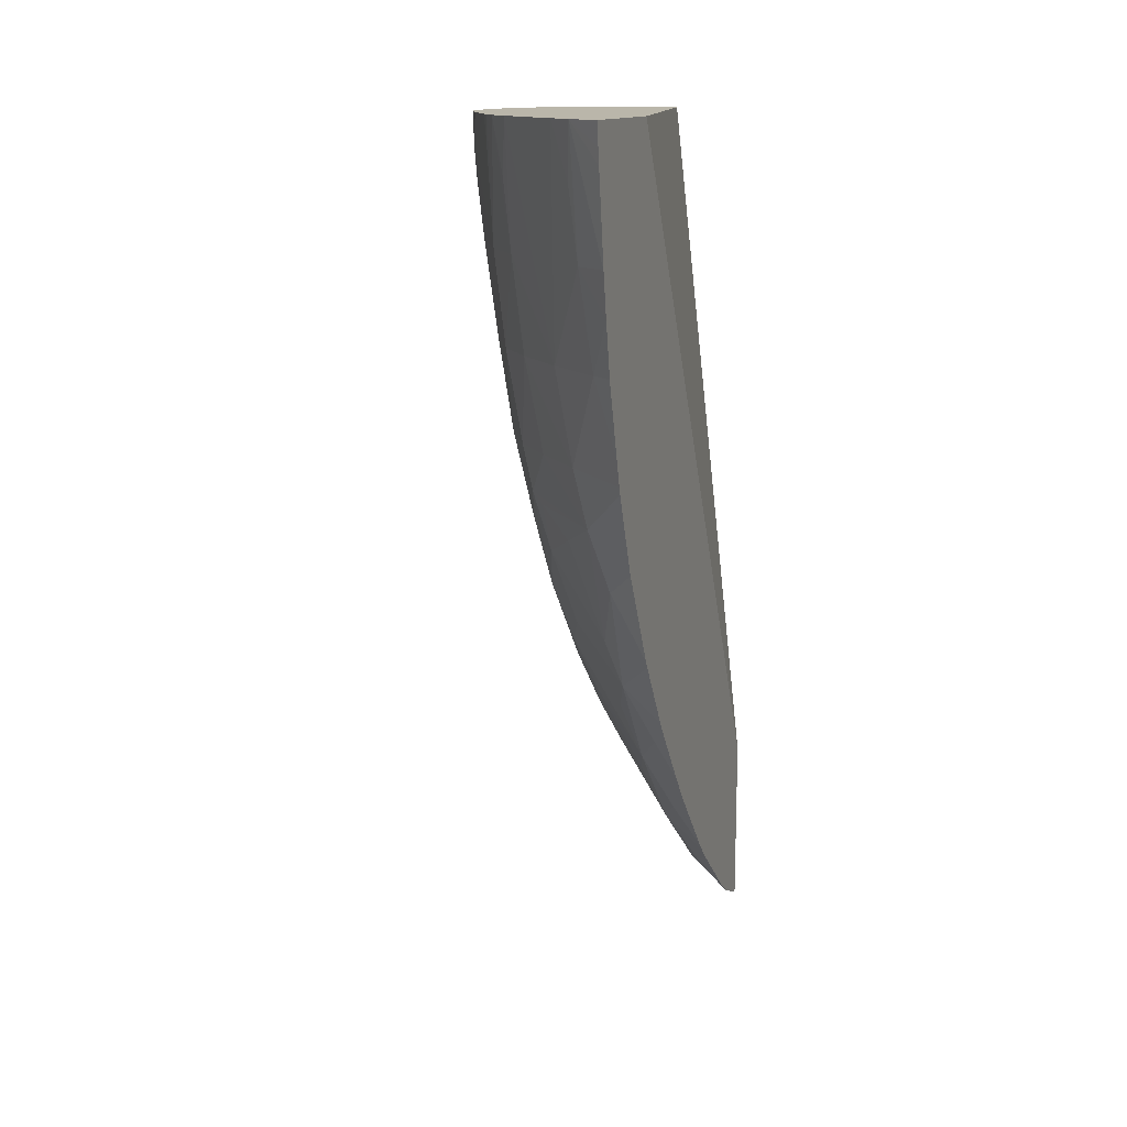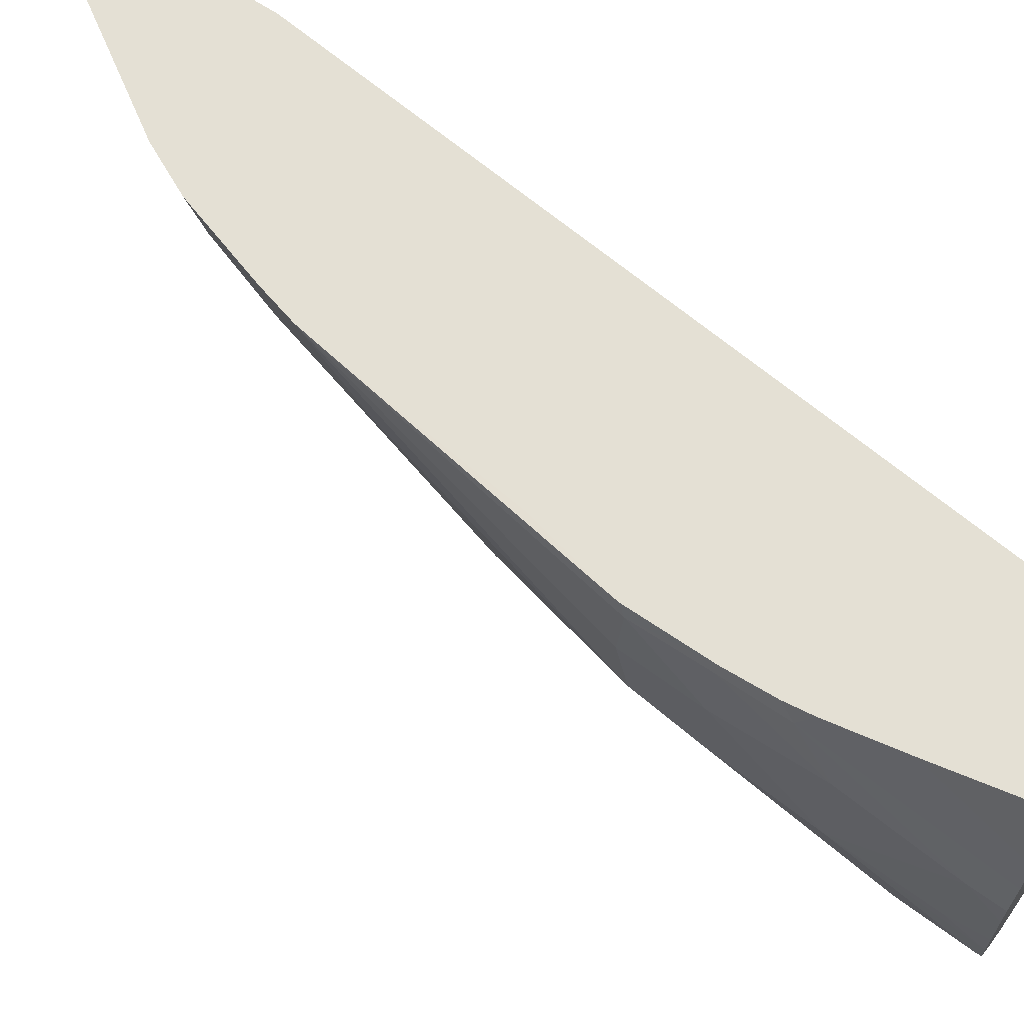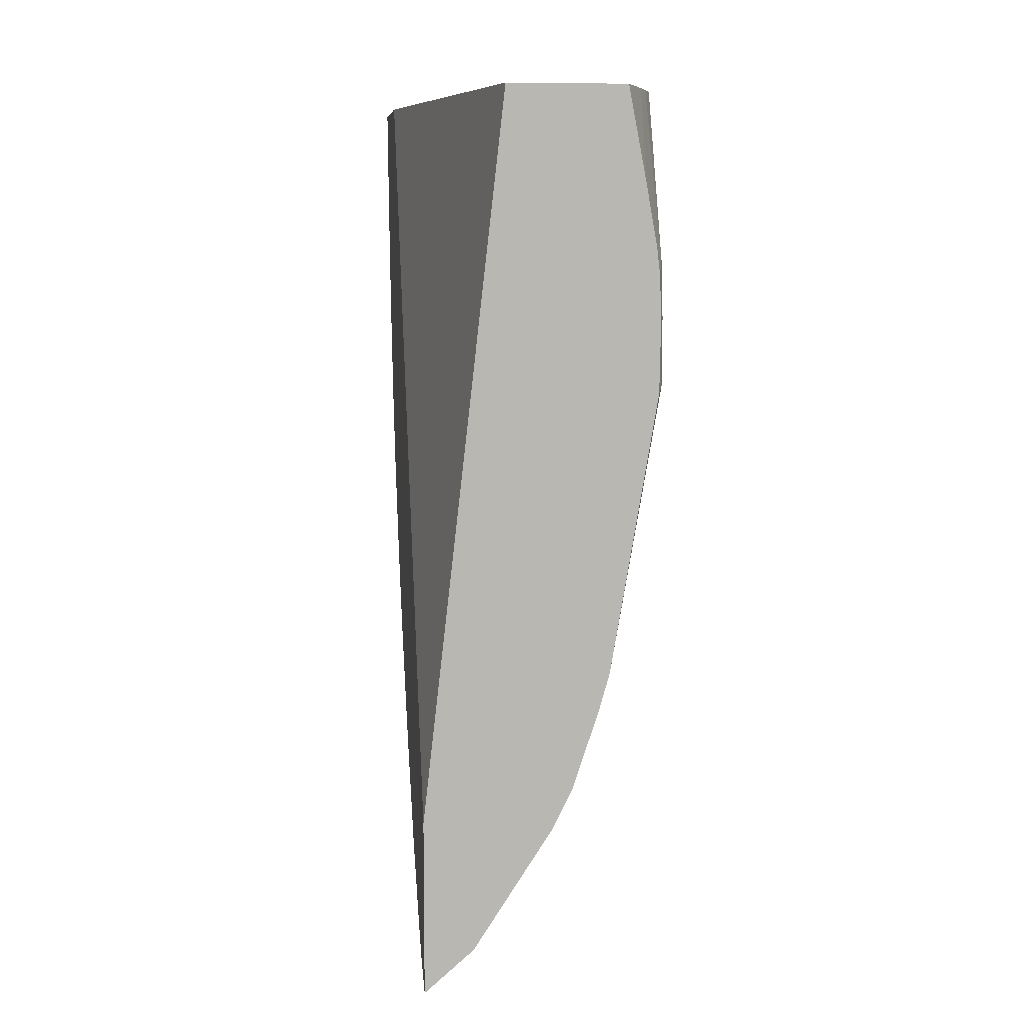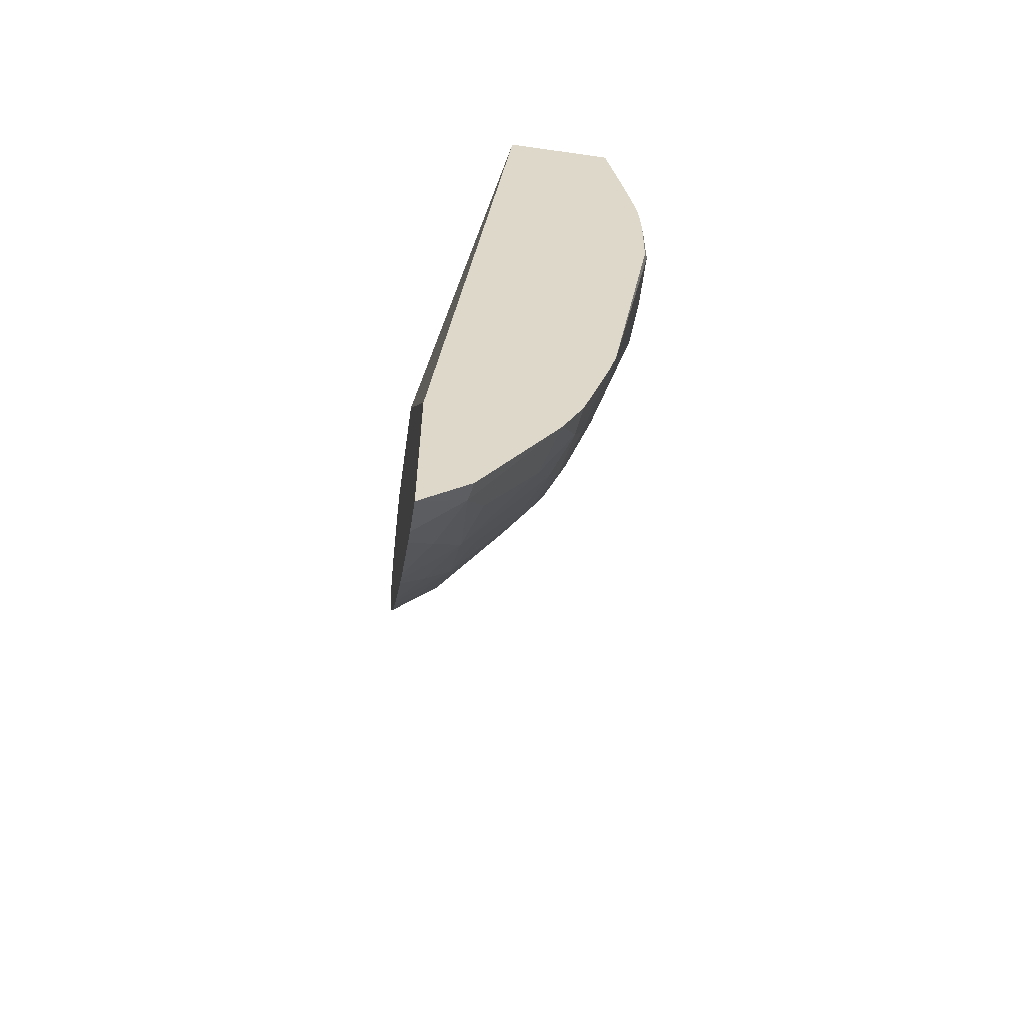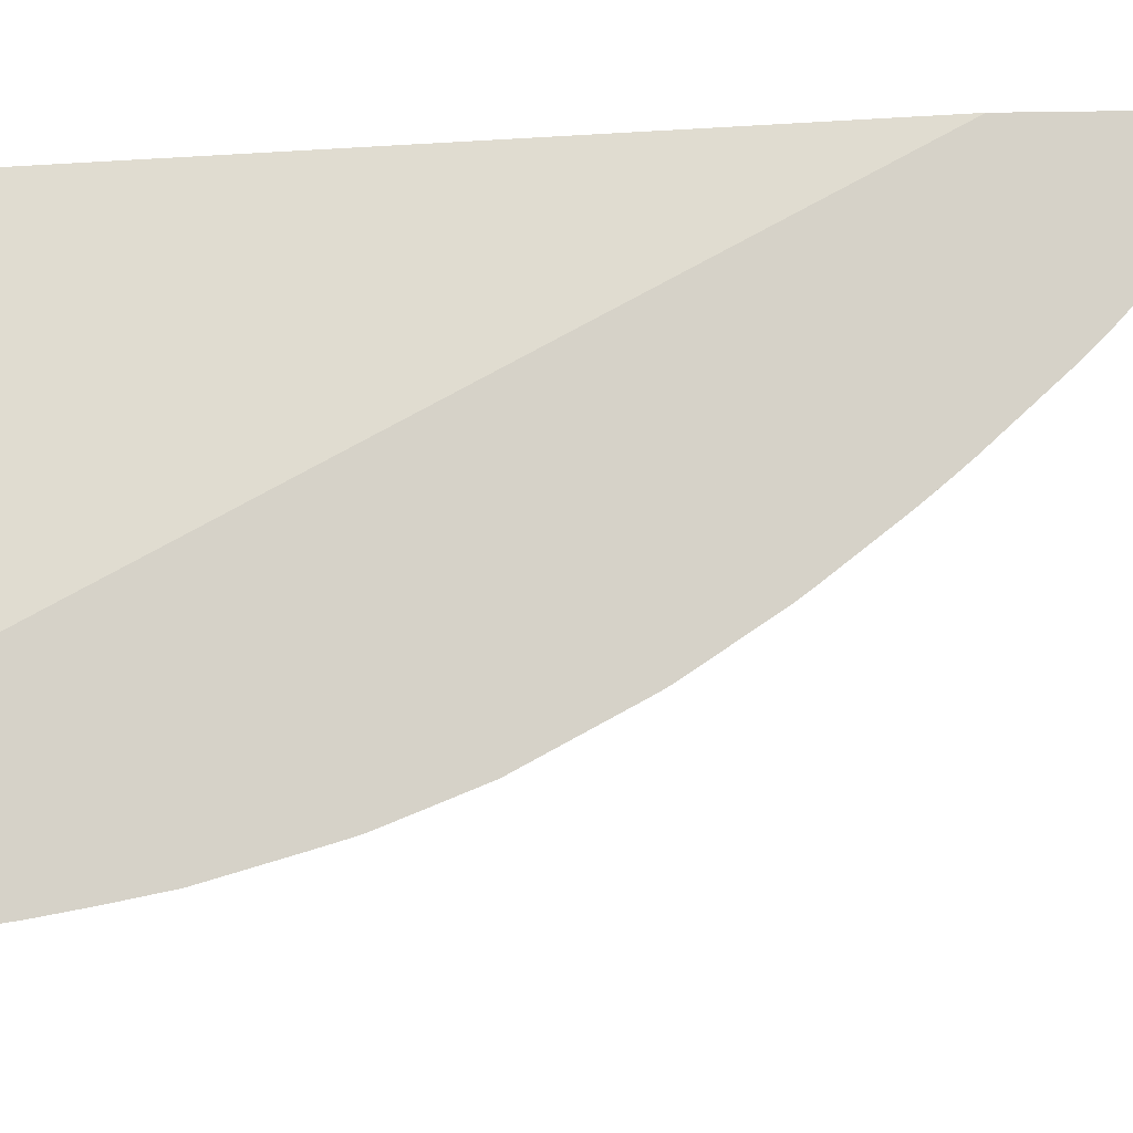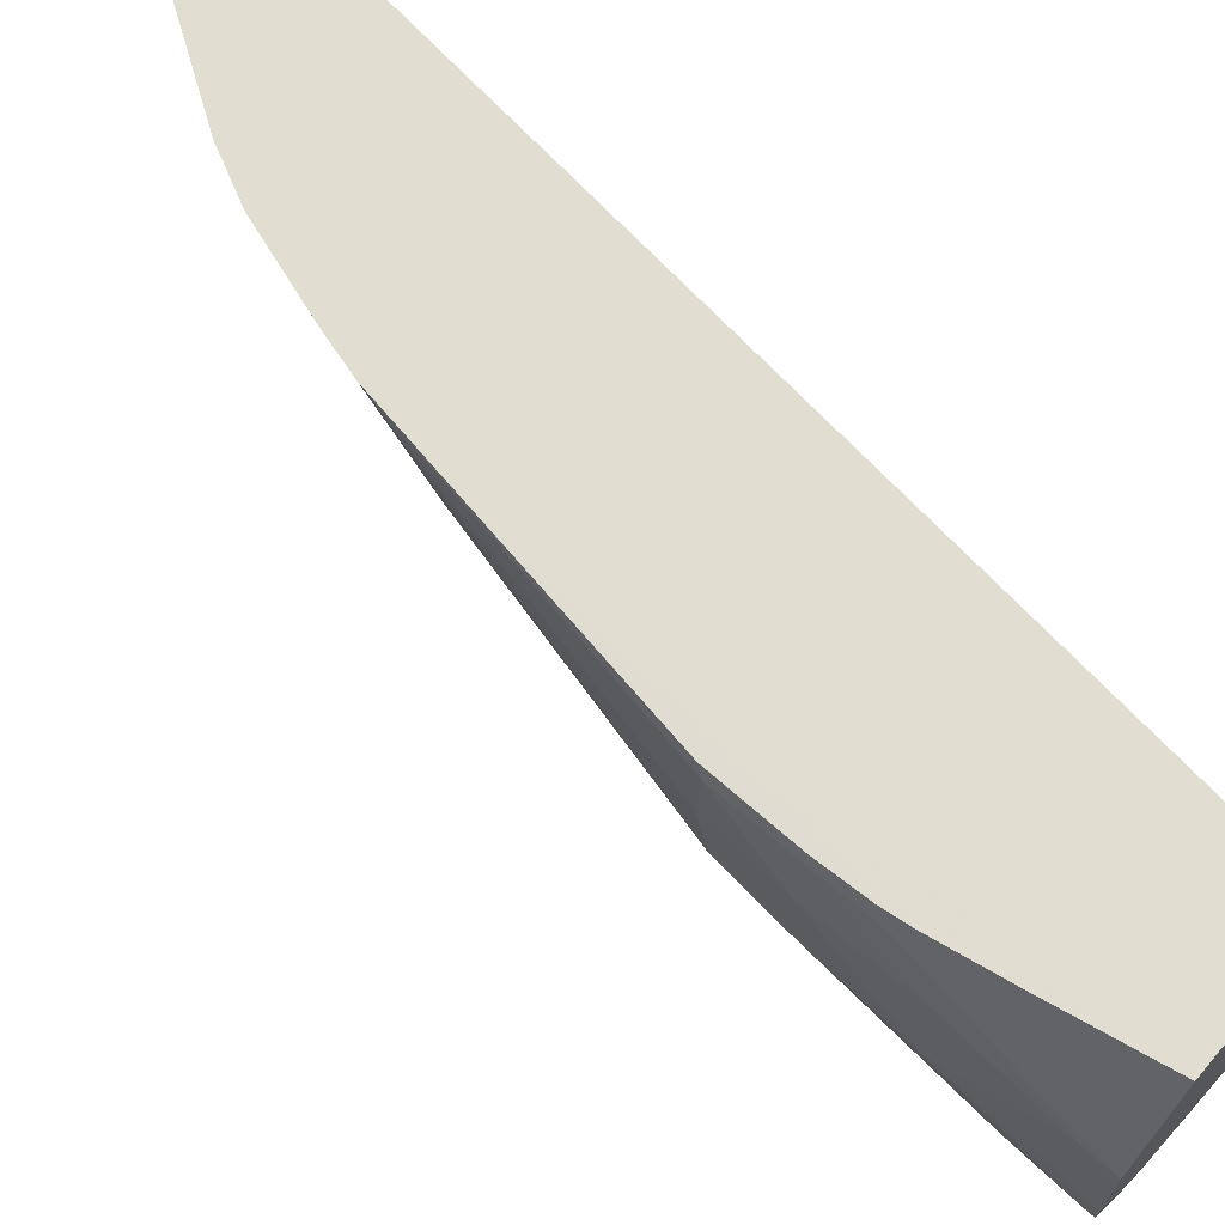
<metadata>
{"format":"obj","ext":"obj","renderer":"f3d","projection":"perspective","resolution":1024,"background":"white","views":[{"elev":13.8,"azim":-161.0,"up":"+Y"},{"elev":66.0,"azim":123.7,"up":"+Z"},{"elev":8.5,"azim":-6.9,"up":"+Y"},{"elev":-59.0,"azim":-8.3,"up":"+Y"},{"elev":-13.6,"azim":-88.0,"up":"+Z"},{"elev":68.9,"azim":130.5,"up":"+Z"}]}
</metadata>
<code>
v -0.03362 0.02046 0.03586
v -0.03462 0.02046 0.03586
v -0.03375 0.01946 0.03586
v -0.03342 0.02128 0.03586
v -0.03341 0.02201 0.03586
v -0.03343 0.02244 0.03586
v -0.03346 0.02269 0.03586
v -0.03357 0.0233 0.03586
v -0.03375 0.02423 0.03586
v -0.03575 0.01703 0.03586
v -0.03493 0.02423 0.03586
v -0.03389 0.0185 0.03586
v -0.03338 0.02135 0.03578
v -0.03338 0.02201 0.03579
v -0.03339 0.02257 0.03574
v -0.03345 0.02423 0.03514
v -0.03354 0.02423 0.03536
v -0.03575 0.01526 0.03586
v -0.03575 0.02423 0.03198
v -0.03399 0.01815 0.03586
v -0.03384 0.01913 0.03524
v -0.03338 0.02143 0.0347
v -0.03338 0.02132 0.03524
v -0.03334 0.02201 0.03524
v -0.03335 0.02293 0.03526
v -0.03336 0.02394 0.03496
v -0.03337 0.02423 0.03489
v -0.03575 0.01546 0.03544
v -0.03529 0.01573 0.03566
v -0.03526 0.01569 0.03586
v -0.03575 0.02423 0.03056
v -0.03425 0.01735 0.03586
v -0.03427 0.01749 0.03549
v -0.03413 0.01812 0.0352
v -0.03382 0.02009 0.03428
v -0.03358 0.02108 0.03433
v -0.03398 0.02105 0.03331
v -0.03352 0.02201 0.03407
v -0.03341 0.02354 0.03381
v -0.03336 0.02201 0.03455
v -0.03334 0.02298 0.03437
v -0.03336 0.02389 0.03419
v -0.03337 0.02423 0.03423
v -0.03337 0.02423 0.03465
v -0.03575 0.0156 0.03524
v -0.03552 0.01597 0.03502
v -0.03524 0.01662 0.03465
v -0.03511 0.01628 0.0353
v -0.03458 0.01719 0.0352
v -0.03446 0.01691 0.03586
v -0.03541 0.02423 0.03082
v -0.03575 0.02401 0.03059
v -0.03442 0.01777 0.03485
v -0.03425 0.01841 0.03454
v -0.03412 0.0191 0.03424
v -0.03427 0.01941 0.03365
v -0.03419 0.02018 0.03332
v -0.03412 0.02046 0.03332
v -0.03412 0.02046 0.03332
v -0.03435 0.02056 0.03283
v -0.03429 0.02105 0.03273
v -0.03418 0.02201 0.03257
v -0.03382 0.02201 0.03331
v -0.03368 0.02298 0.03331
v -0.03346 0.02298 0.03389
v -0.03354 0.02389 0.0334
v -0.03339 0.02418 0.03377
v -0.03339 0.02423 0.03377
v -0.03338 0.02423 0.03396
v -0.03575 0.01621 0.03451
v -0.03575 0.01634 0.03437
v -0.03575 0.01647 0.03424
v -0.03552 0.01695 0.03401
v -0.03525 0.01759 0.03371
v -0.03507 0.01724 0.03431
v -0.03518 0.02423 0.03104
v -0.03536 0.02368 0.03096
v -0.03543 0.02298 0.03102
v -0.03575 0.02298 0.03075
v -0.03575 0.02385 0.03061
v -0.03458 0.01812 0.03424
v -0.03442 0.01876 0.0339
v -0.03448 0.01992 0.03301
v -0.03431 0.02046 0.03296
v -0.03466 0.0191 0.03332
v -0.03431 0.02046 0.03296
v -0.03467 0.02105 0.03225
v -0.0345 0.02046 0.03271
v -0.03526 0.02045 0.03182
v -0.03454 0.02201 0.03209
v -0.03446 0.02298 0.03198
v -0.0341 0.02298 0.03246
v -0.03411 0.02398 0.03228
v -0.03407 0.02423 0.0323
v -0.03369 0.02423 0.03305
v -0.03575 0.01717 0.03359
v -0.03575 0.01734 0.03344
v -0.03575 0.01756 0.03326
v -0.03558 0.01799 0.03307
v -0.03531 0.01863 0.03282
v -0.03512 0.01825 0.03336
v -0.03449 0.02423 0.03173
v -0.03502 0.02201 0.03158
v -0.03555 0.02201 0.0311
v -0.03575 0.02255 0.03083
v -0.03516 0.01913 0.03266
v -0.03487 0.02018 0.0324
v -0.03515 0.02105 0.03171
v -0.03544 0.01981 0.03198
v -0.03575 0.02013 0.03159
v -0.03575 0.02046 0.03146
v -0.03575 0.02092 0.03127
v -0.0344 0.02368 0.03191
v -0.03428 0.02423 0.03197
v -0.03416 0.02423 0.03215
v -0.03575 0.01815 0.03279
v -0.03575 0.01832 0.03267
v -0.03575 0.01905 0.03218
v -0.03575 0.01912 0.03213
v -0.03575 0.02126 0.03116
v -0.03575 0.02201 0.03094
v -0.03575 0.021 0.03124
v -0.03575 0.02009 0.03161
f 1 2 10
f 1 10 18
f 1 18 30
f 1 30 50
f 1 50 32
f 1 32 20
f 1 20 12
f 1 12 3
f 1 3 4
f 1 4 5
f 1 5 6
f 1 6 7
f 1 7 8
f 1 8 9
f 1 9 11
f 1 11 2
f 2 11 10
f 3 12 4
f 4 13 5
f 4 12 13
f 5 14 6
f 5 13 14
f 6 15 7
f 6 14 15
f 7 15 16
f 7 16 8
f 8 16 17
f 8 17 9
f 9 17 16
f 9 16 27
f 9 27 44
f 9 44 43
f 9 43 69
f 9 69 68
f 9 68 95
f 9 95 94
f 9 94 115
f 9 115 114
f 9 114 102
f 9 102 76
f 9 76 51
f 9 51 31
f 9 31 19
f 9 19 11
f 10 11 19
f 10 19 31
f 10 31 52
f 10 52 80
f 10 80 79
f 10 79 105
f 10 105 121
f 10 121 120
f 10 120 122
f 10 122 112
f 10 112 111
f 10 111 110
f 10 110 123
f 10 123 119
f 10 119 118
f 10 118 117
f 10 117 116
f 10 116 98
f 10 98 97
f 10 97 96
f 10 96 72
f 10 72 71
f 10 71 70
f 10 70 45
f 10 45 28
f 10 28 18
f 12 20 21
f 12 21 22
f 12 22 23
f 12 23 13
f 13 23 24
f 13 24 14
f 14 24 25
f 14 25 15
f 15 25 26
f 15 26 27
f 15 27 16
f 18 28 29
f 18 29 30
f 20 32 33
f 20 33 34
f 20 34 21
f 21 34 35
f 21 35 22
f 22 36 37
f 22 37 38
f 22 38 39
f 22 39 40
f 22 40 23
f 22 35 36
f 23 40 24
f 24 40 41
f 24 41 25
f 25 41 26
f 26 41 42
f 26 42 43
f 26 43 44
f 26 44 27
f 28 45 29
f 29 45 46
f 29 46 47
f 29 47 48
f 29 48 49
f 29 49 50
f 29 50 30
f 31 51 52
f 32 50 33
f 33 53 54
f 33 54 34
f 33 50 49
f 33 49 53
f 34 54 55
f 34 55 35
f 35 55 56
f 35 56 57
f 35 57 58
f 35 58 37
f 35 37 36
f 37 58 59
f 37 59 60
f 37 60 61
f 37 61 62
f 37 62 63
f 37 63 38
f 38 63 64
f 38 64 65
f 38 65 39
f 39 41 40
f 39 65 64
f 39 64 66
f 39 66 67
f 39 67 41
f 41 67 68
f 41 68 69
f 41 69 42
f 42 69 43
f 45 70 46
f 46 70 71
f 46 71 47
f 47 72 73
f 47 73 74
f 47 74 75
f 47 75 53
f 47 53 49
f 47 49 48
f 47 71 72
f 51 76 77
f 51 77 78
f 51 78 79
f 51 79 80
f 51 80 52
f 53 81 82
f 53 82 54
f 53 75 81
f 54 82 56
f 54 56 55
f 56 83 60
f 56 60 84
f 56 84 57
f 56 82 85
f 56 85 83
f 57 84 86
f 57 86 59
f 57 59 58
f 59 86 60
f 60 87 61
f 60 86 84
f 60 83 88
f 60 88 89
f 60 89 87
f 61 87 90
f 61 90 62
f 62 90 91
f 62 91 92
f 62 92 64
f 62 64 63
f 64 92 66
f 66 93 94
f 66 94 95
f 66 95 68
f 66 68 67
f 66 92 93
f 72 96 73
f 73 96 97
f 73 97 74
f 74 98 99
f 74 99 100
f 74 100 101
f 74 101 82
f 74 82 81
f 74 81 75
f 74 97 98
f 76 102 103
f 76 103 77
f 77 103 78
f 78 103 104
f 78 104 105
f 78 105 79
f 82 101 85
f 83 85 106
f 83 106 107
f 83 107 88
f 85 101 100
f 85 100 106
f 87 89 108
f 87 108 90
f 88 107 89
f 89 107 106
f 89 106 109
f 89 109 110
f 89 110 111
f 89 111 112
f 89 112 108
f 90 103 91
f 90 108 103
f 91 103 102
f 91 102 113
f 91 113 114
f 91 114 92
f 92 114 115
f 92 115 93
f 93 115 94
f 98 116 99
f 99 116 117
f 99 117 100
f 100 117 118
f 100 118 119
f 100 119 109
f 100 109 106
f 102 114 113
f 103 108 104
f 104 108 120
f 104 120 121
f 104 121 105
f 108 112 122
f 108 122 120
f 109 119 123
f 109 123 110

</code>
